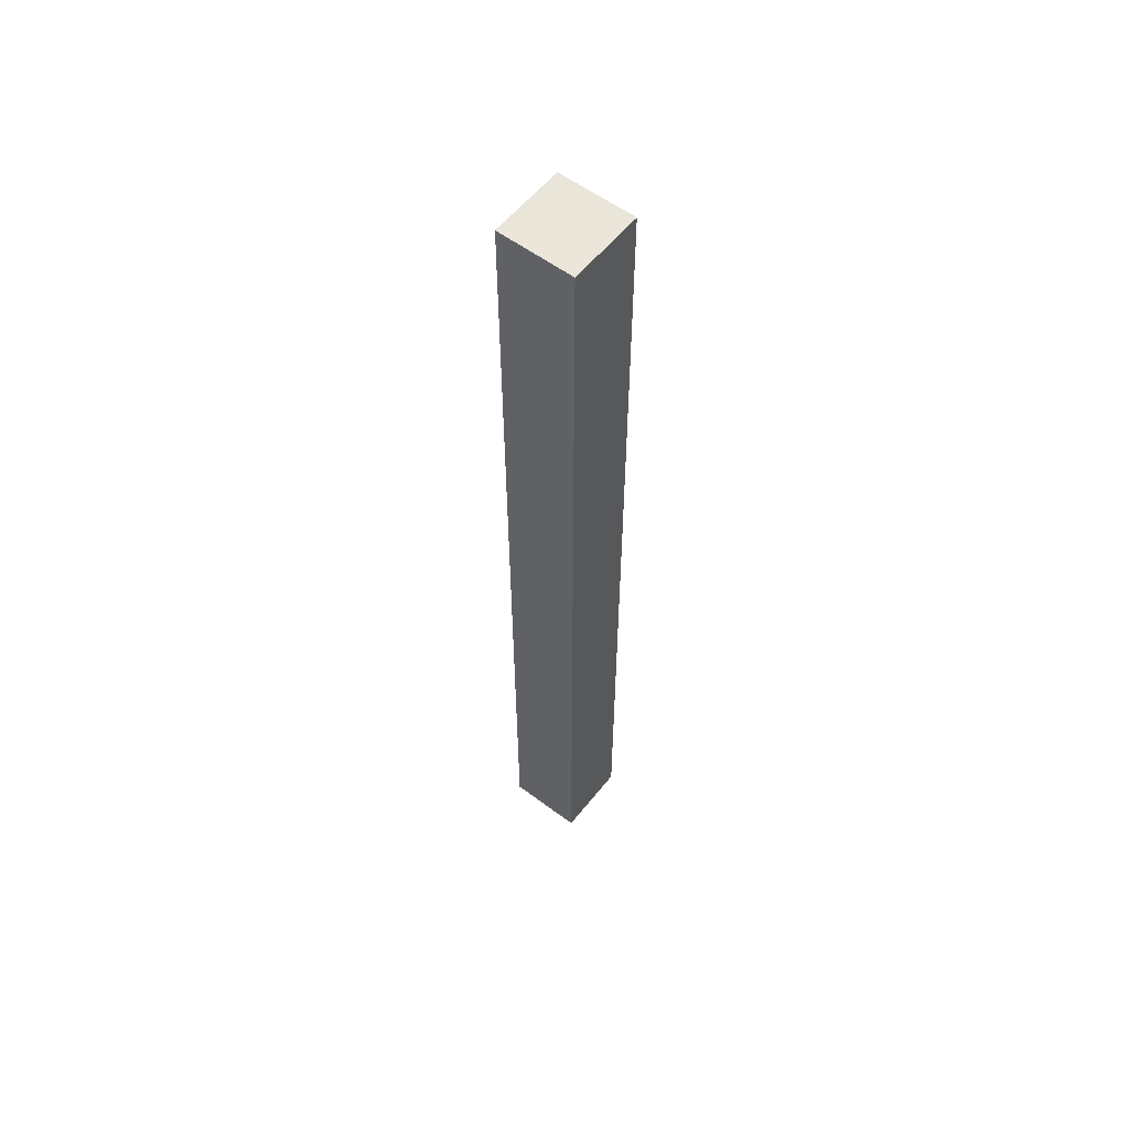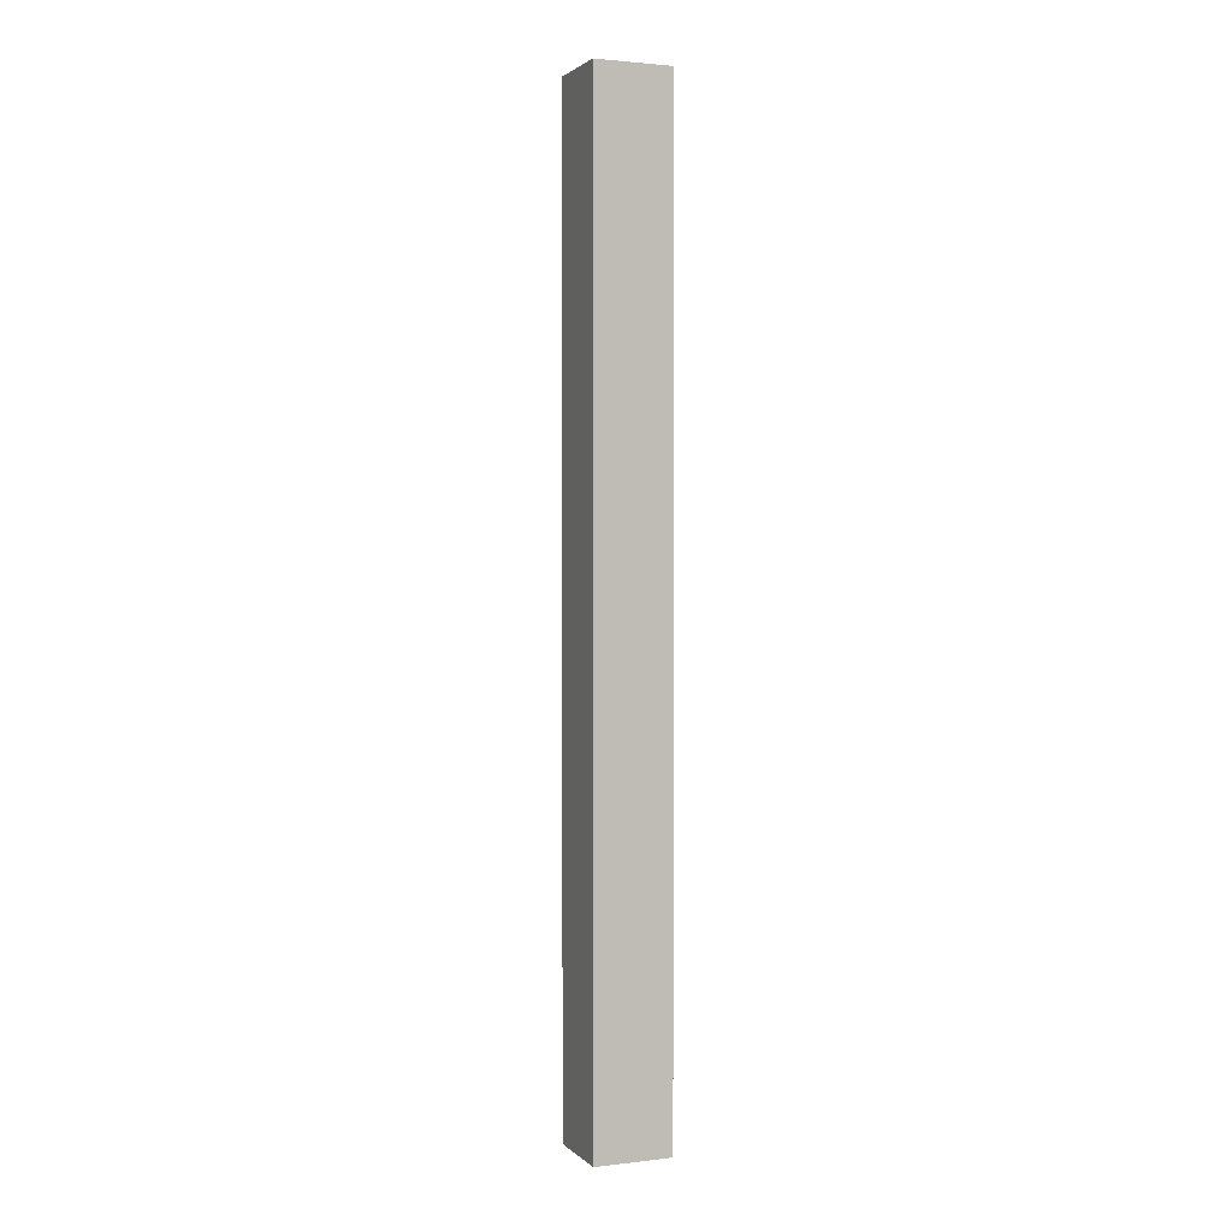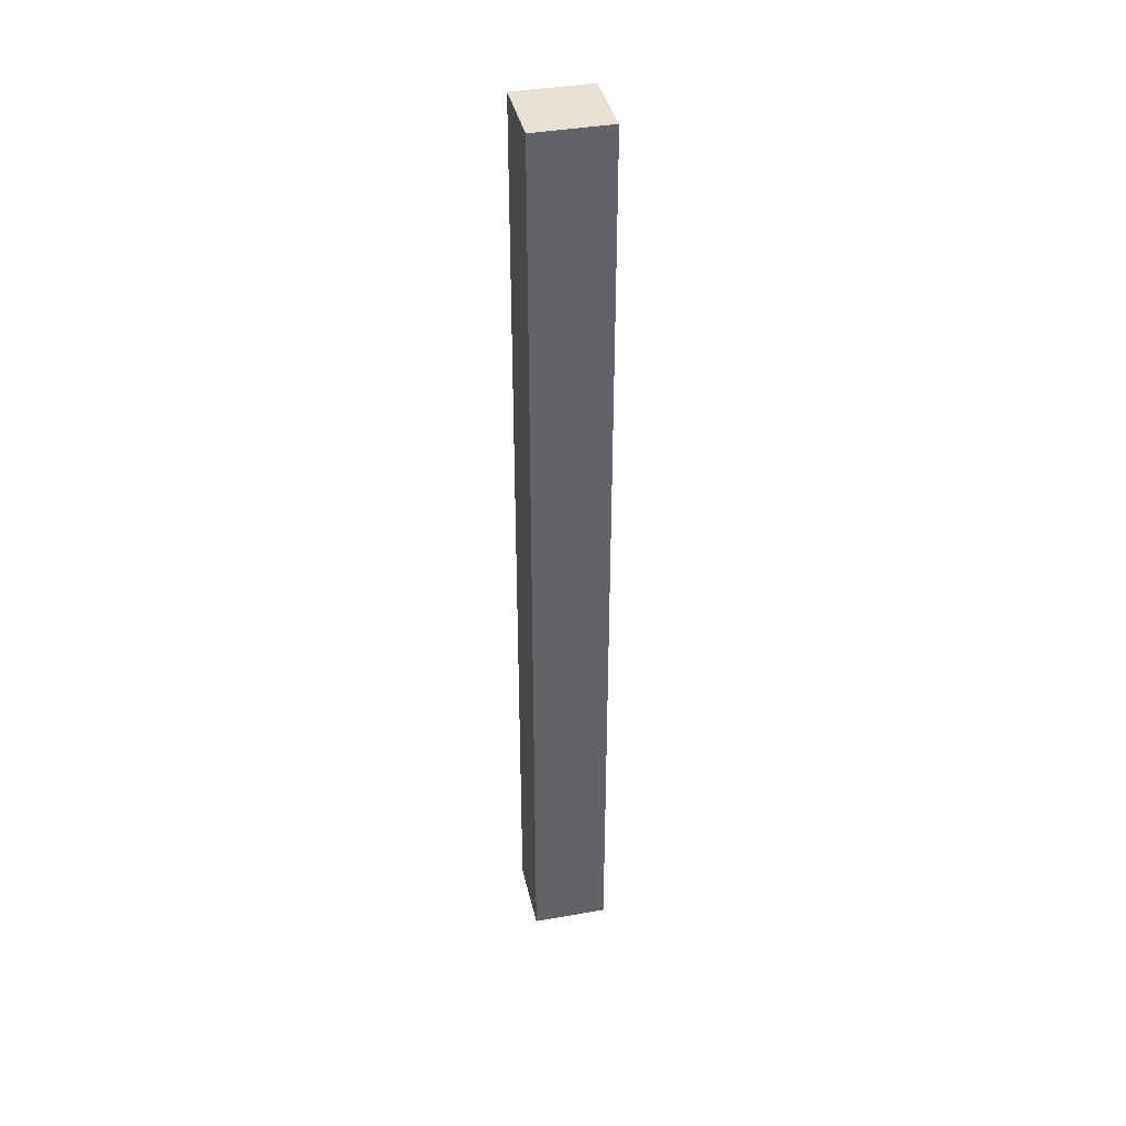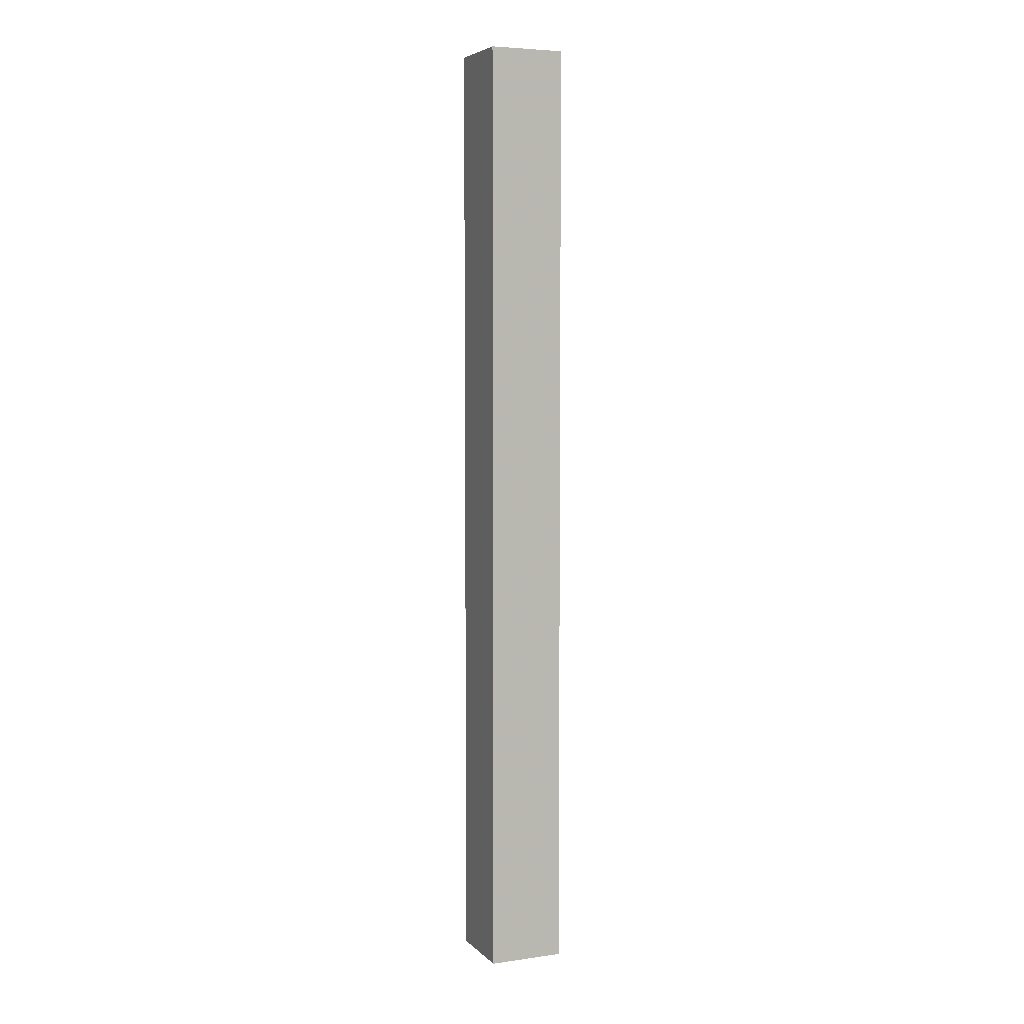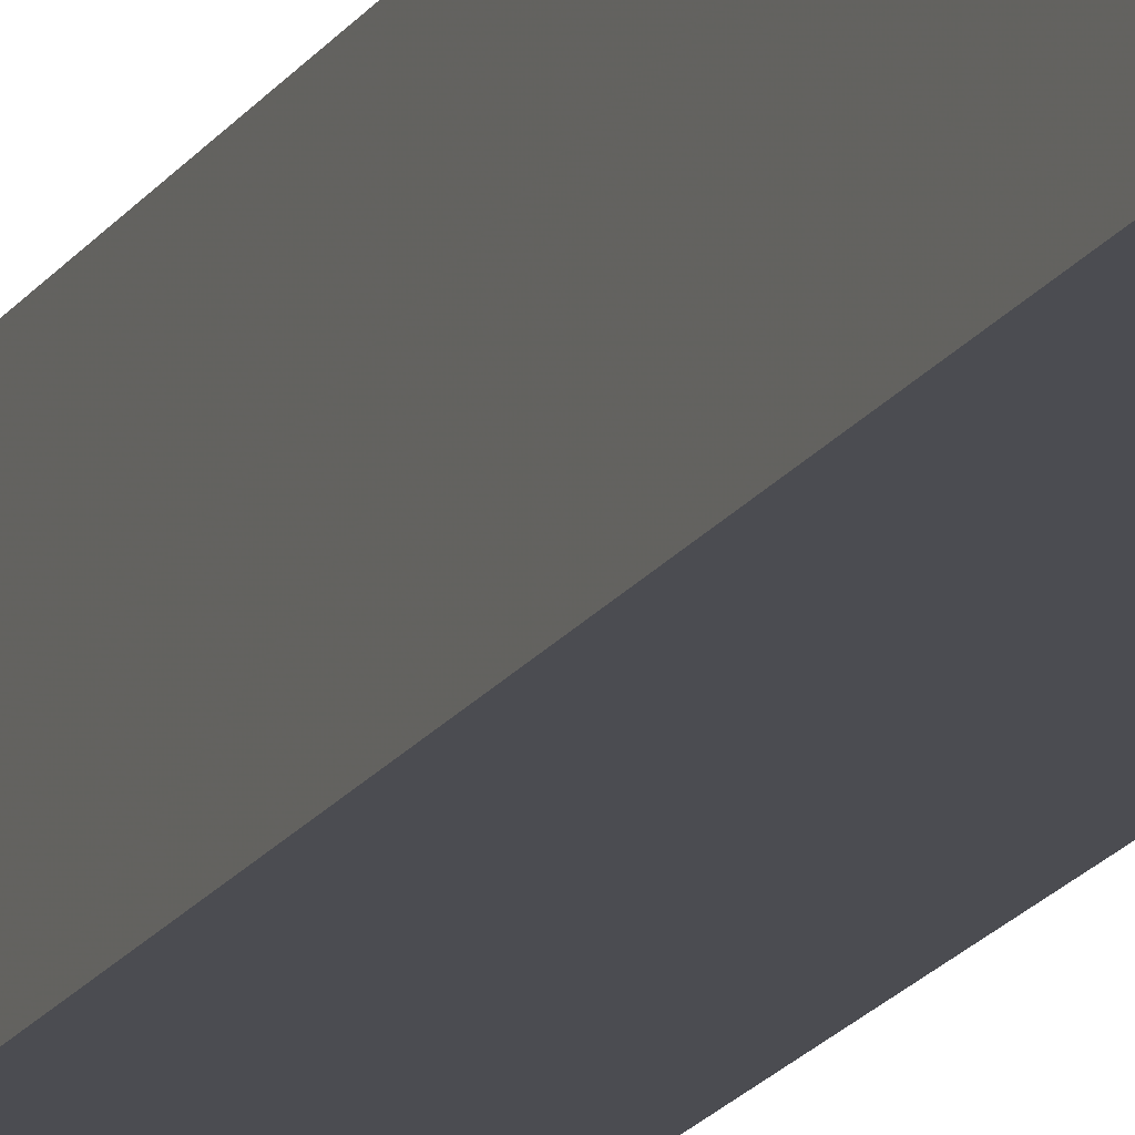
<metadata>
{"format":"obj","ext":"obj","renderer":"f3d","projection":"perspective","resolution":1024,"background":"white","views":[{"elev":57.6,"azim":-52.3,"up":"+Z"},{"elev":2.0,"azim":68.1,"up":"+Z"},{"elev":39.5,"azim":-101.9,"up":"+Z"},{"elev":5.5,"azim":157.1,"up":"+Z"},{"elev":-15.6,"azim":160.0,"up":"+Y"}]}
</metadata>
<code>
o 2995
v 2211 1889 7.912
v 2211 1889 7.912
v 2211 1889 7.787
v 2211 1889 7.912
v 2211 1889 7.787
v 2211 1889 7.912
v 2211 1889 7.912
v 2211 1889 7.912
v 2211 1889 7.912
v 2211 1889 7.912
v 2211 1889 7.787
v 2211 1889 7.912
v 2211 1889 7.787
v 2211 1889 7.912
v 2211 1889 7.912
v 2211 1889 7.787
v 2211 1889 7.912
v 2211 1889 7.787
v 2211 1889 7.787
v 2211 1889 7.787
v 2211 1889 7.787
v 2211 1889 7.787
v 2211 1889 7.912
v 2211 1889 7.912
v 2211 1889 7.912
v 2211 1889 7.787
f 1 2 3
f 3 4 5
f 6 4 7
f 8 9 4
f 10 8 11
f 11 12 13
f 14 15 16
f 16 17 18
f 19 20 18
f 21 22 20
f 23 24 19
f 19 25 26

</code>
